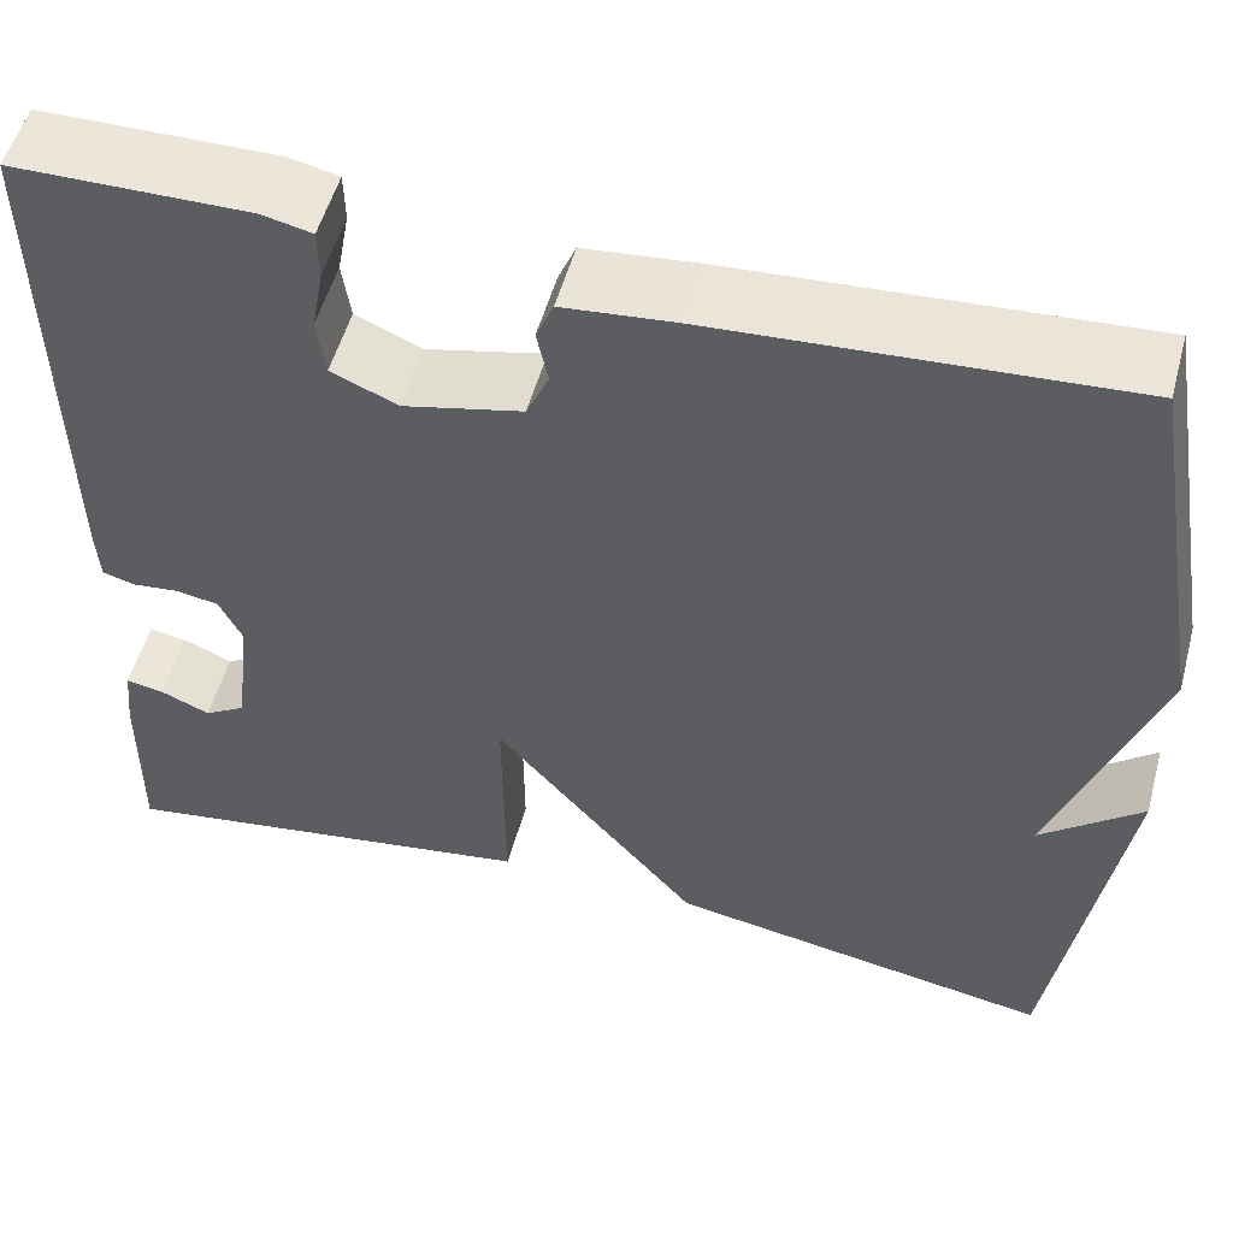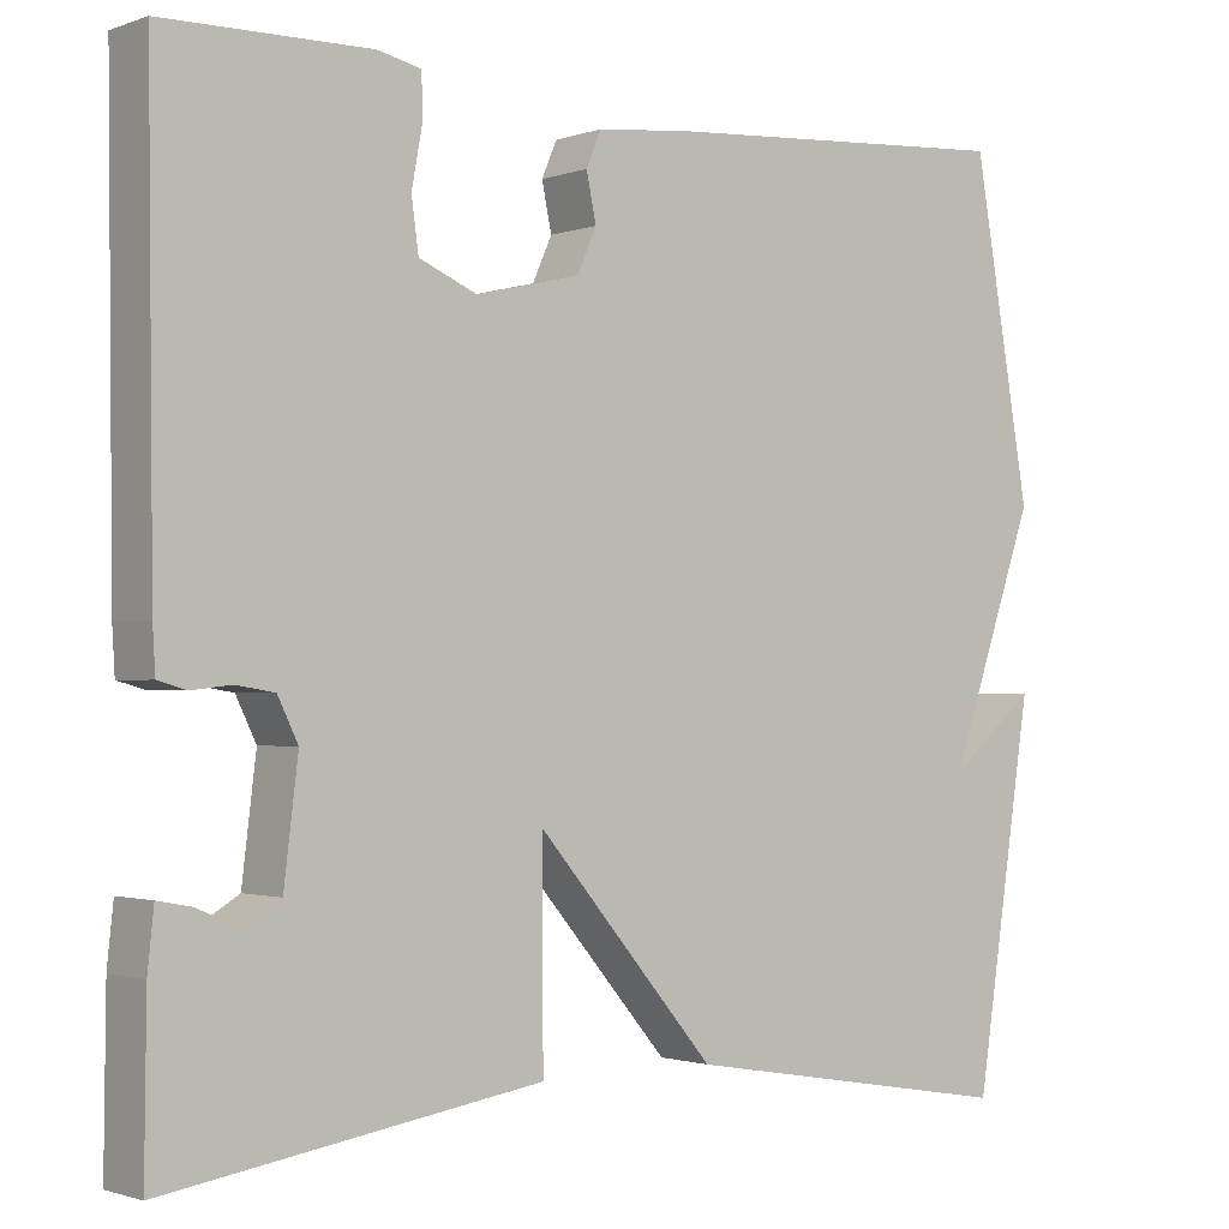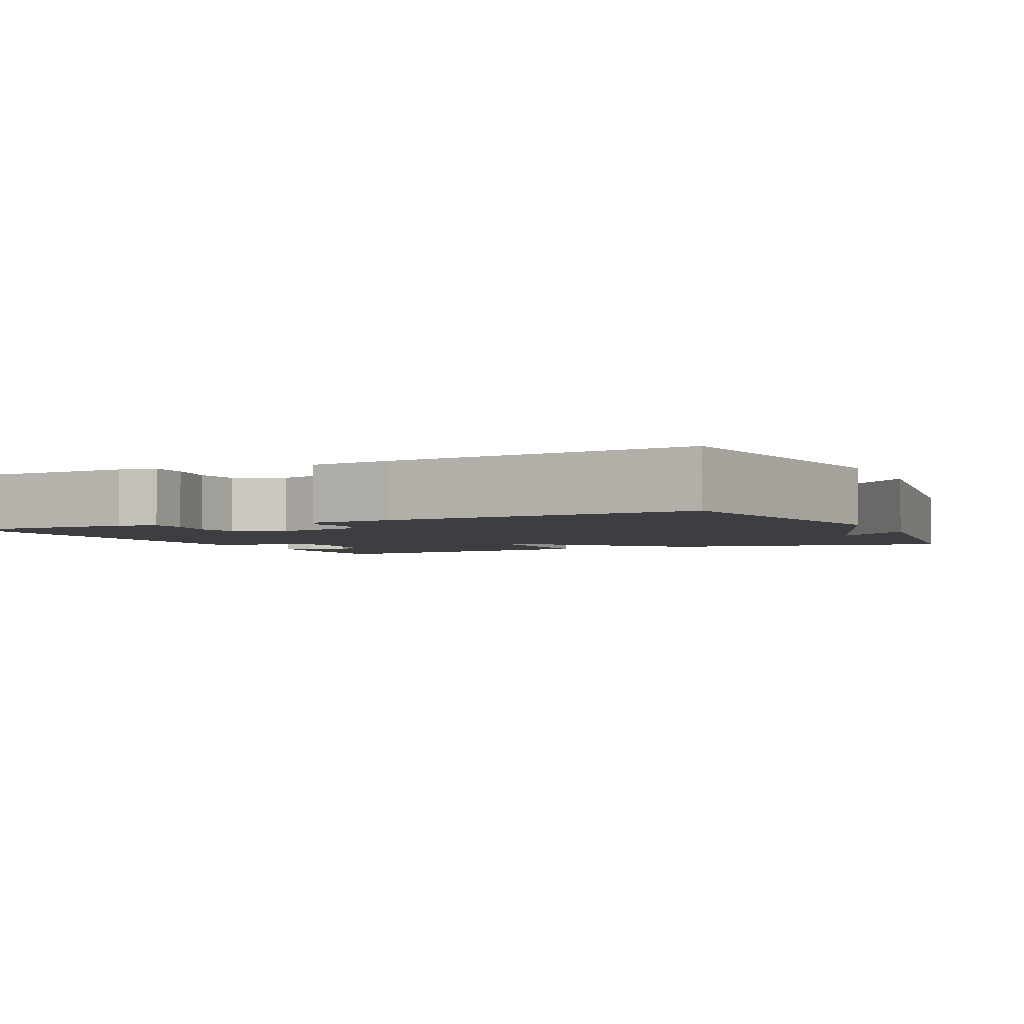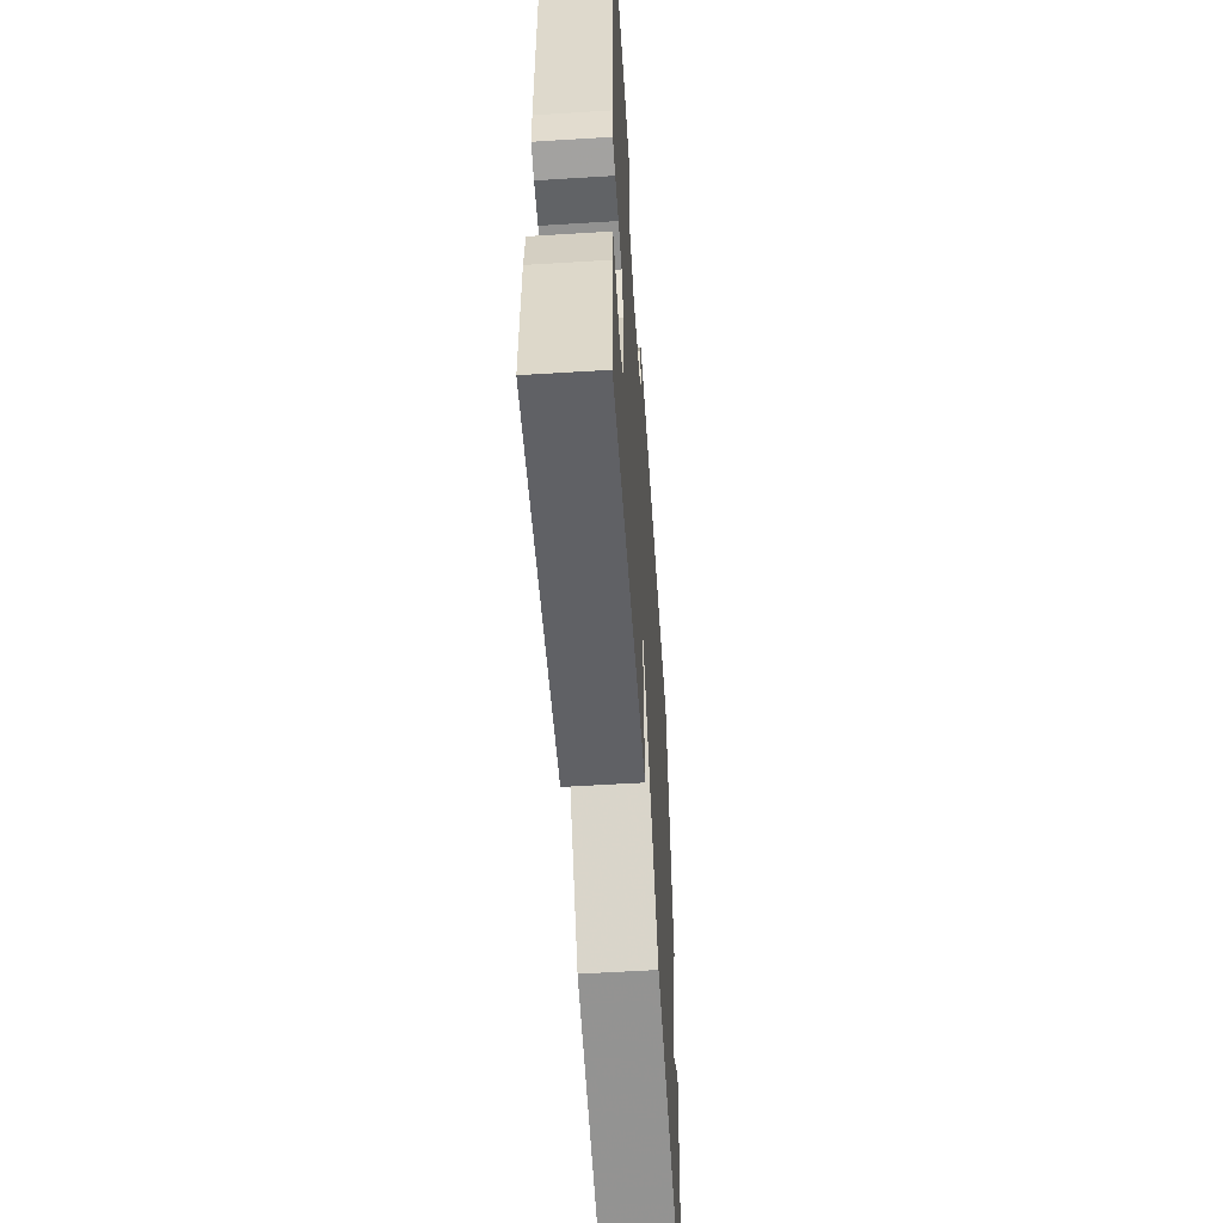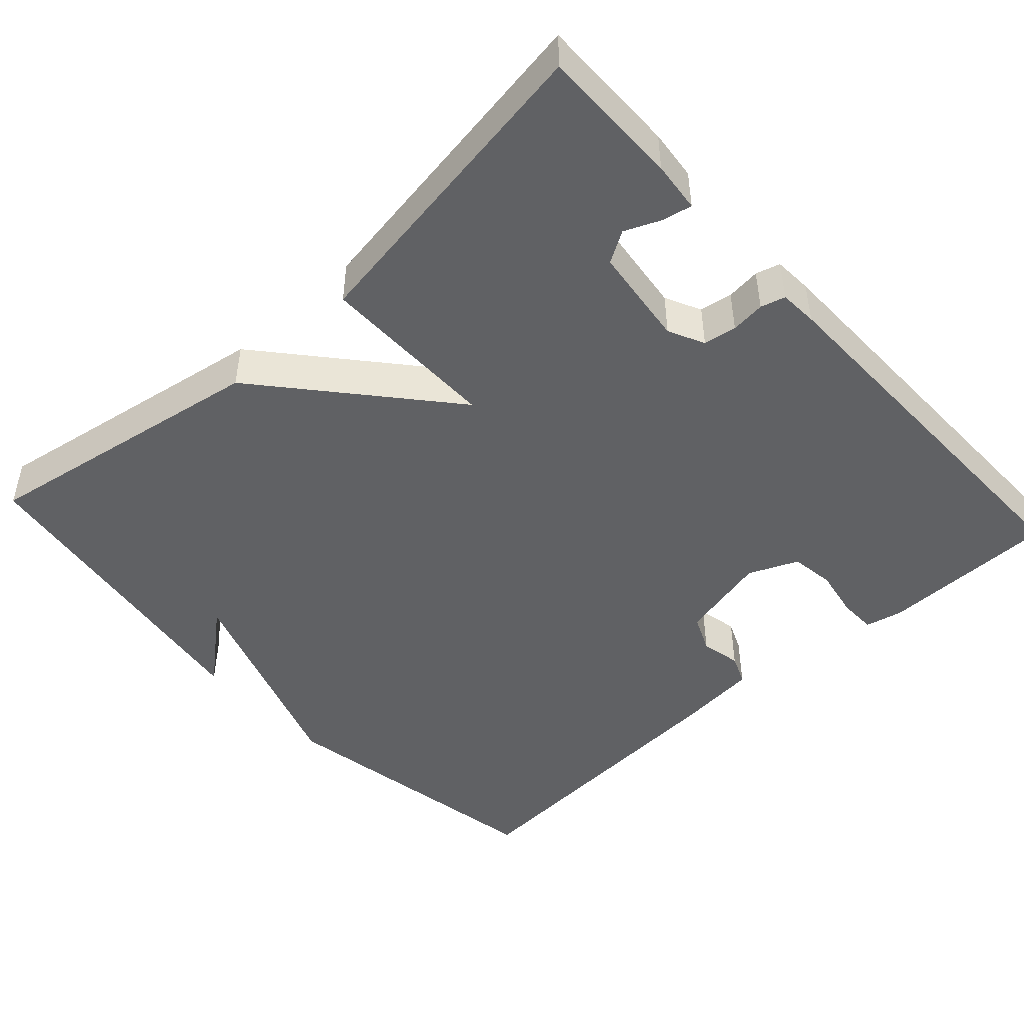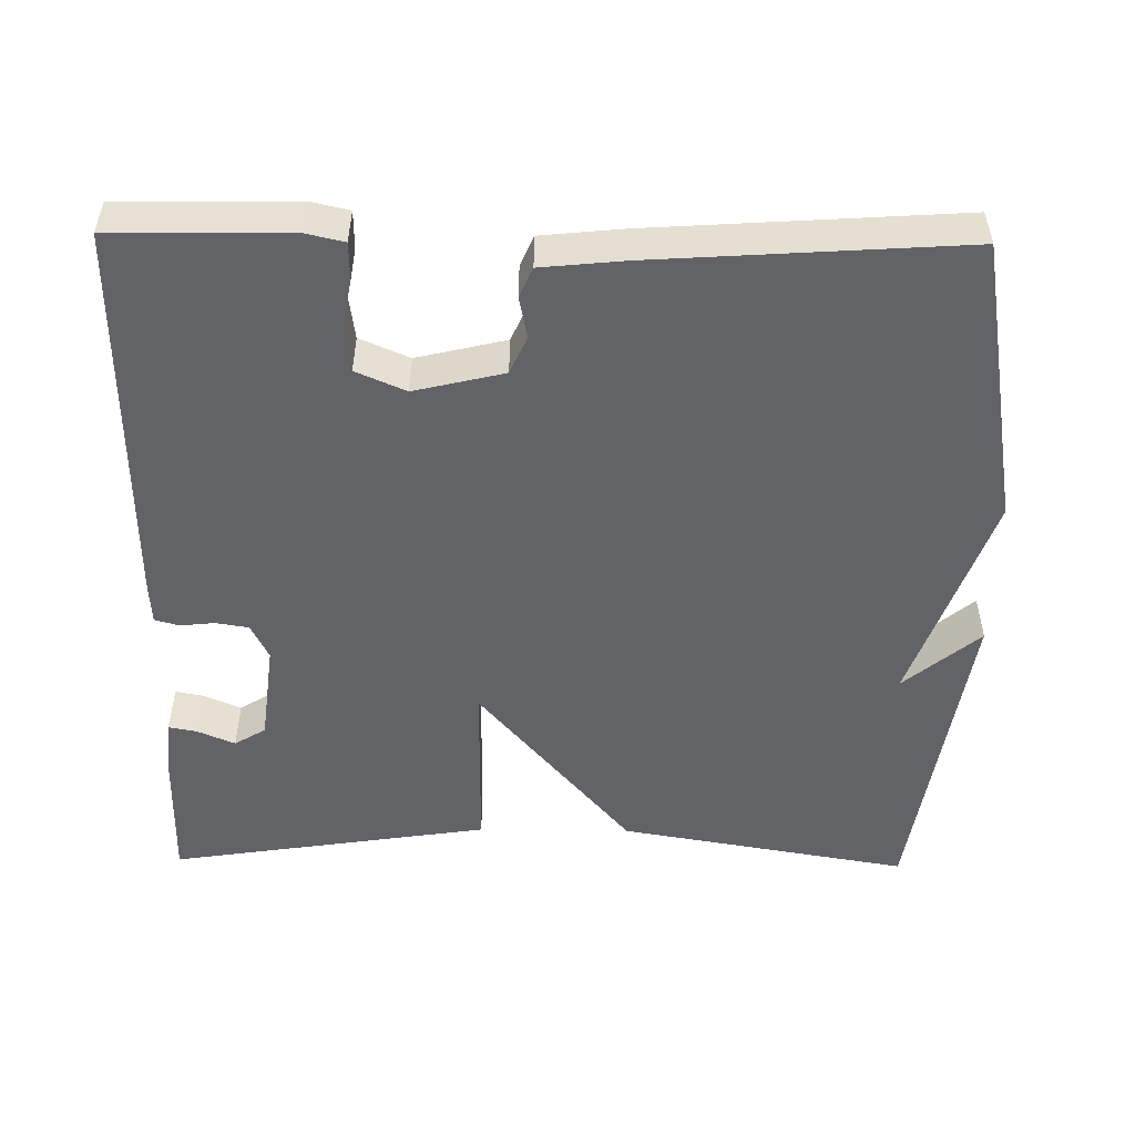
<metadata>
{"format":"obj","ext":"obj","renderer":"f3d","projection":"perspective","resolution":1024,"background":"white","views":[{"elev":53.2,"azim":15.2,"up":"+Z"},{"elev":-1.5,"azim":-38.5,"up":"+Z"},{"elev":-3.2,"azim":25.7,"up":"+Y"},{"elev":-57.1,"azim":-86.3,"up":"+Z"},{"elev":-46.9,"azim":-137.5,"up":"+Y"},{"elev":-51.0,"azim":-0.8,"up":"+Y"}]}
</metadata>
<code>
v 0.5 0.07 0.5
v 0.565 0.07 0.125
v 0.466 0.07 -0.158
v 0.565 0.07 -0.075
v 0.5 0.07 -0.5
v 0.12 0.07 -0.435
v -0.081 0.07 -0.2
v -0.08 0.07 -0.435
v -0.5 0.07 -0.5
v -0.498 0.07 -0.315
v -0.491 0.07 -0.249
v -0.454 0.07 -0.256
v -0.405 0.07 -0.277
v -0.364 0.07 -0.252
v -0.348 0.07 -0.121
v -0.371 0.07 -0.074
v -0.414 0.07 -0.067
v -0.459 0.07 -0.072
v -0.491 0.07 -0.063
v -0.494 0.07 -0.013
v -0.5 0.07 0.5
v -0.268 0.07 0.503
v -0.219 0.07 0.492
v -0.218 0.07 0.443
v -0.23 0.07 0.378
v -0.222 0.07 0.32
v -0.157 0.07 0.292
v -0.04 0.07 0.32
v -0.018 0.07 0.369
v -0.029 0.07 0.422
v -0.012 0.07 0.462
v 0.097 0.07 0.473
v 0.5 0 0.5
v 0.565 0 0.125
v 0.466 0 -0.158
v 0.565 0 -0.075
v 0.5 0 -0.5
v 0.12 0 -0.435
v -0.081 0 -0.2
v -0.08 0 -0.435
v -0.5 0 -0.5
v -0.498 0 -0.315
v -0.491 0 -0.249
v -0.454 0 -0.256
v -0.405 0 -0.277
v -0.364 0 -0.252
v -0.348 0 -0.121
v -0.371 0 -0.074
v -0.414 0 -0.067
v -0.459 0 -0.072
v -0.491 0 -0.063
v -0.494 0 -0.013
v -0.5 0 0.5
v -0.268 0 0.503
v -0.219 0 0.492
v -0.218 0 0.443
v -0.23 0 0.378
v -0.222 0 0.32
v -0.157 0 0.292
v -0.04 0 0.32
v -0.018 0 0.369
v -0.029 0 0.422
v -0.012 0 0.462
v 0.097 0 0.473
f 1 2 3
f 32 1 3
f 31 32 3
f 30 31 3
f 29 30 3
f 28 29 3
f 27 28 3
f 26 27 3
f 23 24 25
f 22 23 25
f 21 22 25
f 20 21 25
f 19 20 25
f 18 19 25
f 17 18 25
f 16 17 25 26
f 15 16 26 3
f 11 12 13
f 10 11 13
f 9 10 13
f 8 9 13
f 7 8 13 14
f 5 6 7
f 3 4 5
f 3 5 7
f 15 3 7
f 7 14 15
f 35 34 33
f 35 33 64
f 35 64 63
f 35 63 62
f 35 62 61
f 35 61 60
f 35 60 59
f 35 59 58
f 57 56 55
f 57 55 54
f 57 54 53
f 57 53 52
f 57 52 51
f 57 51 50
f 57 50 49
f 58 57 49 48
f 35 58 48 47
f 45 44 43
f 45 43 42
f 45 42 41
f 45 41 40
f 46 45 40 39
f 39 38 37
f 37 36 35
f 39 37 35
f 39 35 47
f 47 46 39
f 1 33 34 2
f 2 34 35 3
f 3 35 36 4
f 4 36 37 5
f 5 37 38 6
f 6 38 39 7
f 7 39 40 8
f 8 40 41 9
f 9 41 42 10
f 10 42 43 11
f 11 43 44 12
f 12 44 45 13
f 13 45 46 14
f 14 46 47 15
f 15 47 48 16
f 16 48 49 17
f 17 49 50 18
f 18 50 51 19
f 19 51 52 20
f 20 52 53 21
f 21 53 54 22
f 22 54 55 23
f 23 55 56 24
f 24 56 57 25
f 25 57 58 26
f 26 58 59 27
f 27 59 60 28
f 28 60 61 29
f 29 61 62 30
f 30 62 63 31
f 31 63 64 32
f 32 64 33 1

</code>
